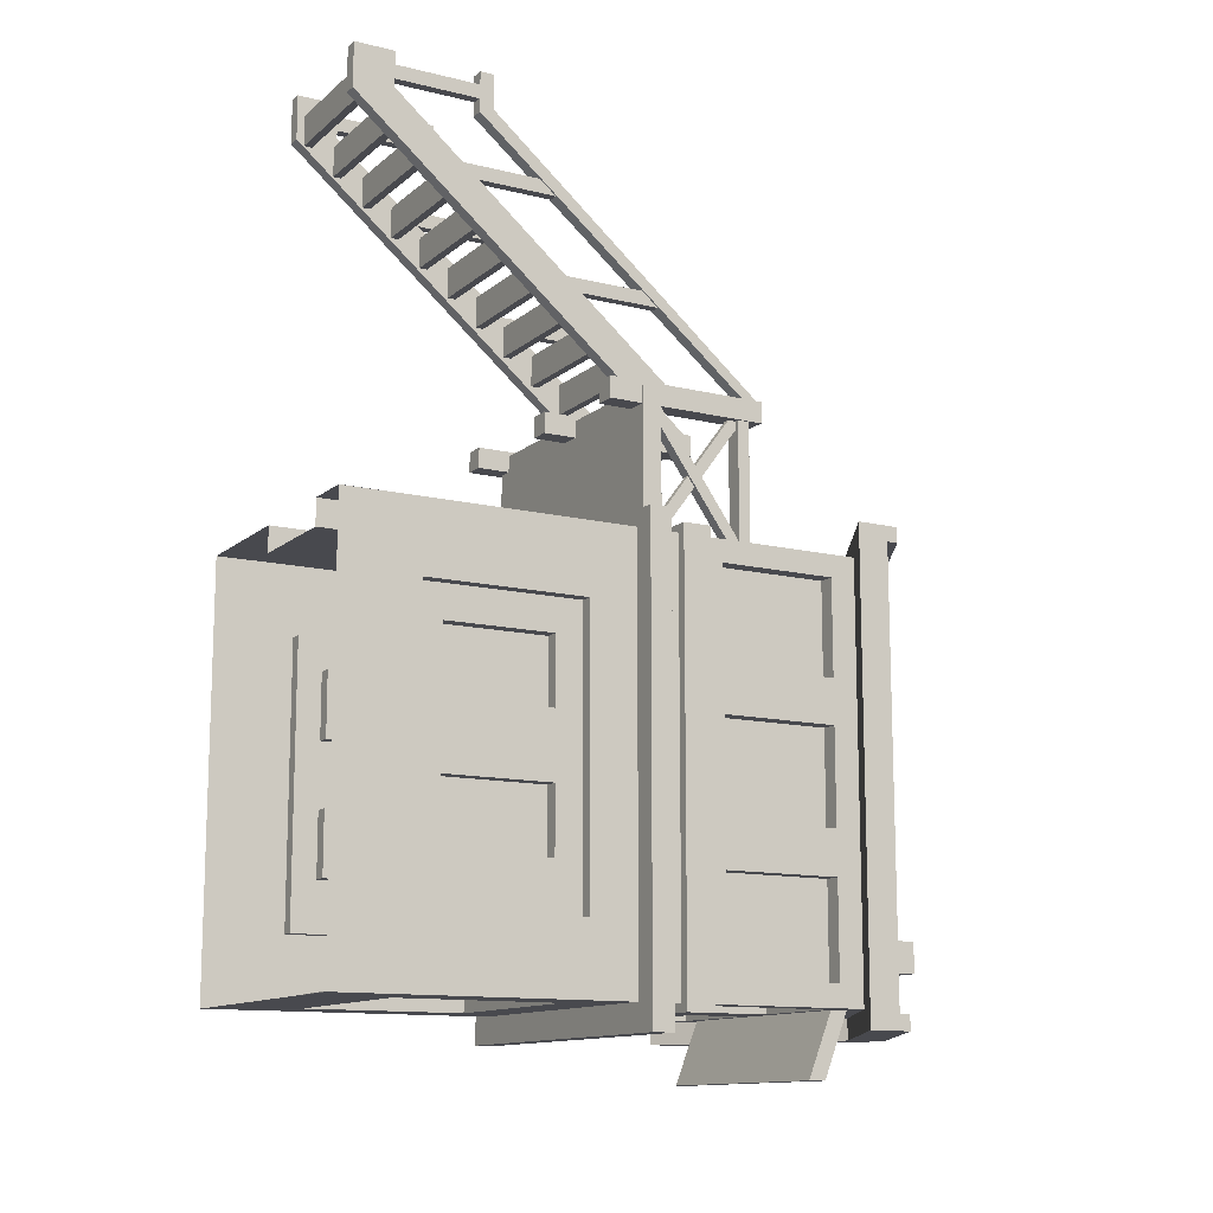
<metadata>
{"format":"obj","ext":"obj","renderer":"f3d","projection":"perspective","resolution":1024,"background":"white","views":[{"elev":-12.6,"azim":60.5,"up":"+Z"}]}
</metadata>
<code>
v -2.582 0 0.705
v 2.582 0 0.705
v -2.582 5.164 0.705
v 2.582 5.164 0.705
v -2.582 5.164 -6.801
v 2.582 5.164 -6.801
v -2.582 0 -6.801
v 2.582 0 -6.801
v -0.2262 0 0.705
v 1.721 0 0.705
v 1.721 3.95 0.705
v -0.2262 3.95 0.705
v -1.721 4.304 -6.801
v 1.721 4.304 -6.801
v 1.721 1.419 -6.801
v -1.721 1.419 -6.801
v 2.582 1.419 -5.55
v 2.582 1.419 -0.5459
v 2.582 4.304 -5.55
v 2.582 4.304 -0.5459
v -2.582 1.419 -5.55
v -2.582 1.419 -0.5459
v -2.582 4.304 -0.5459
v -2.582 4.304 -5.55
v -0.2262 0 0.2444
v 1.721 0 0.2444
v 1.721 3.95 0.2444
v -0.2262 3.95 0.2444
v -1.721 4.304 -6.573
v 1.721 4.304 -6.573
v 1.721 1.419 -6.573
v -1.721 1.419 -6.573
v 2.354 1.419 -5.55
v 2.354 1.419 -0.5459
v 2.354 4.304 -5.55
v 2.354 4.304 -0.5459
v -2.354 1.419 -5.55
v -2.354 1.419 -0.5459
v -2.354 4.304 -0.5459
v -2.354 4.304 -5.55
v -0.6814 3.822 -6.573
v 0.6814 3.822 -6.573
v 0.6814 1.865 -6.573
v -0.6814 1.865 -6.573
v 2.354 1.865 -4.645
v 2.354 1.865 -3.487
v 2.354 3.822 -4.645
v 2.354 3.822 -3.487
v -2.354 1.865 -4.645
v -2.354 1.865 -3.487
v -2.354 3.822 -3.487
v -2.354 3.822 -4.645
v -0.6814 3.822 -6.313
v 0.6814 3.822 -6.313
v 0.6814 1.865 -6.313
v -0.6814 1.865 -6.313
v 2.095 1.865 -4.645
v 2.095 1.865 -3.487
v 2.095 3.822 -4.645
v 2.095 3.822 -3.487
v -2.095 1.865 -4.645
v -2.095 1.865 -3.487
v -2.095 3.822 -3.487
v -2.095 3.822 -4.645
v -3.007 5.164 0.9842
v 3.007 5.164 0.9842
v 3.007 5.164 -7.272
v -3.007 5.164 -7.272
v -3.007 5.553 0.9842
v 3.007 5.553 0.9842
v 3.007 5.553 -7.272
v -3.007 5.553 -7.272
v 2.354 1.865 -1.129
v 2.354 3.822 -1.129
v 2.354 1.865 -2.317
v 2.354 3.822 -2.317
v -2.354 1.865 -1.129
v -2.354 3.822 -1.129
v -2.354 3.822 -2.317
v -2.354 1.865 -2.317
v 2.102 1.865 -1.129
v 2.102 3.822 -1.129
v 2.102 1.865 -2.317
v 2.102 3.822 -2.317
v -2.102 1.865 -1.129
v -2.102 3.822 -1.129
v -2.102 3.822 -2.317
v -2.102 1.865 -2.317
v -2.582 5.553 0.705
v 2.582 5.553 0.705
v -2.582 9.391 0.705
v 2.582 9.391 0.705
v -2.582 9.391 -6.801
v 2.582 9.391 -6.801
v -2.582 5.553 -6.801
v 2.582 5.553 -6.801
v 2.582 9.391 -4.299
v -2.582 9.391 -4.299
v -2.582 5.553 -4.299
v 2.582 5.553 -4.299
v 2.582 9.391 -1.797
v -2.582 9.391 -1.797
v -2.582 5.553 -1.797
v 2.582 5.553 -1.797
v 0 10.87 0.705
v 0 10.87 -6.801
v 0 5.553 -6.801
v 0 5.553 0.705
v -2.173 6.778 0.705
v -0.4088 6.778 0.705
v -0.4088 8.917 0.705
v -2.173 8.917 0.705
v -2.173 8.917 -6.801
v -0.4088 8.917 -6.801
v -0.4088 6.778 -6.801
v -2.173 6.778 -6.801
v 2.582 6.778 -1.401
v 2.582 6.778 0.3089
v 2.582 8.917 -1.401
v 2.582 8.917 0.3089
v -2.582 6.778 -1.401
v -2.582 6.778 0.3089
v -2.582 8.917 0.3089
v -2.582 8.917 -1.401
v -2.582 6.778 -6.405
v -2.582 6.778 -4.695
v -2.582 8.917 -4.695
v -2.582 8.917 -6.405
v 2.582 6.778 -4.695
v 2.582 8.917 -4.695
v 2.582 6.778 -6.405
v 2.582 8.917 -6.405
v -2.582 6.778 -3.903
v -2.582 6.778 -2.193
v -2.582 8.917 -2.193
v -2.582 8.917 -3.903
v 2.582 6.778 -2.193
v 2.582 8.917 -2.193
v 2.582 6.778 -3.903
v 2.582 8.917 -3.903
v 0.4088 8.917 -6.801
v 0.4088 6.778 -6.801
v 2.173 8.917 -6.801
v 2.173 6.778 -6.801
v 0.4088 5.553 0.705
v 0.4088 8.917 0.705
v 2.173 5.553 0.705
v 2.173 8.917 0.705
v -2.173 6.778 0.4079
v -0.4088 6.778 0.4079
v -0.4088 8.917 0.4079
v -2.173 8.917 0.4079
v -2.173 8.917 -6.504
v -0.4088 8.917 -6.504
v -0.4088 6.778 -6.504
v -2.173 6.778 -6.504
v 2.285 6.778 -1.401
v 2.285 6.778 0.3089
v 2.285 8.917 -1.401
v 2.285 8.917 0.3089
v -2.285 6.778 -1.401
v -2.285 6.778 0.3089
v -2.285 8.917 0.3089
v -2.285 8.917 -1.401
v -2.285 6.778 -6.405
v -2.285 6.778 -4.695
v -2.285 8.917 -4.695
v -2.285 8.917 -6.405
v 2.285 6.778 -4.695
v 2.285 8.917 -4.695
v 2.285 6.778 -6.405
v 2.285 8.917 -6.405
v -2.285 6.778 -3.903
v -2.285 6.778 -2.193
v -2.285 8.917 -2.193
v -2.285 8.917 -3.903
v 2.285 6.778 -2.193
v 2.285 8.917 -2.193
v 2.285 6.778 -3.903
v 2.285 8.917 -3.903
v 0.4088 8.917 -6.504
v 0.4088 6.778 -6.504
v 2.173 8.917 -6.504
v 2.173 6.778 -6.504
v 0.4088 5.553 0.4079
v 0.4088 8.917 0.4079
v 2.173 5.553 0.4079
v 2.173 8.917 0.4079
v -3.419 8.903 1.083
v 3.419 8.903 1.083
v -3.419 9.474 1.083
v 3.419 9.474 1.083
v -3.419 9.474 -7.179
v 3.419 9.474 -7.179
v -3.419 8.903 -7.179
v 3.419 8.903 -7.179
v 0 11.44 1.083
v 0 11.44 -7.179
v 0 10.87 -7.179
v 0 10.87 1.083
v 0 11.44 -6.907
v -3.419 9.474 -6.907
v -3.419 8.903 -6.907
v 0 10.87 -6.907
v 3.419 8.903 -6.907
v 3.419 9.474 -6.907
v 0 11.44 0.8112
v -3.419 9.474 0.8112
v -3.419 8.903 0.8112
v 0 10.87 0.8112
v 3.419 8.903 0.8112
v 3.419 9.474 0.8112
v -3.419 9.675 1.083
v 0 11.64 1.083
v 0 11.64 0.8112
v -3.419 9.675 0.8112
v 3.419 9.675 1.083
v 3.419 9.675 0.8112
v 0 11.64 -6.907
v -3.419 9.675 -6.907
v 0 11.64 -7.179
v -3.419 9.675 -7.179
v 3.419 9.675 -6.907
v 3.419 9.675 -7.179
v -2.074 9.082 -6.801
v 2.074 9.082 -6.801
v -2.074 9.394 -6.801
v 2.074 9.394 -6.801
v -2.074 8.946 -7.93
v 2.074 8.946 -7.93
v -2.074 8.634 -7.93
v 2.074 8.634 -7.93
v -2.751 5.936 0.8477
v 2.751 5.936 0.8477
v -2.751 6.446 0.8477
v 2.751 6.446 0.8477
v -2.751 6.446 -6.943
v 2.751 6.446 -6.943
v -2.751 5.936 -6.943
v 2.751 5.936 -6.943
v -2.44 6.446 0.4074
v 2.44 6.446 0.4074
v 2.44 6.446 -6.503
v -2.44 6.446 -6.503
v -2.44 5.936 -6.503
v 2.44 5.936 -6.503
v 2.44 5.936 0.4074
v -2.44 5.936 0.4074
v 0.5404 5.936 0.1987
v 0.5404 5.936 0.8477
v 0.5404 6.446 0.8477
v 0.5404 6.446 0.1987
v 2.045 5.936 0.1987
v 2.045 5.936 0.8477
v 2.045 6.446 0.8477
v 2.045 6.446 0.1987
v -0.1776 11 -5.551
v 0.1776 11 -5.551
v -0.1776 11.7 -5.551
v 0.1776 11.7 -5.551
v -0.1776 11.7 -5.907
v 0.1776 11.7 -5.907
v -0.1776 11 -5.907
v 0.1776 11 -5.907
v -0.2838 11.7 -5.445
v 0.2838 11.7 -5.445
v 0.2838 11.7 -6.013
v -0.2838 11.7 -6.013
v -0.2838 12.12 -5.445
v 0.2838 12.12 -5.445
v 0.2838 12.12 -6.013
v -0.2838 12.12 -6.013
v -0.2028 12.12 -5.526
v 0.2028 12.12 -5.526
v 0.2028 12.12 -5.932
v -0.2028 12.12 -5.932
v -2.455 5.288 3.094
v 2.577 5.288 3.094
v -2.455 5.625 3.094
v 2.577 5.625 3.094
v -2.455 5.625 0.705
v 2.577 5.625 0.705
v -2.455 5.288 0.705
v 2.577 5.288 0.705
v -2.56 4.692 3.176
v -2.184 4.692 3.176
v -2.56 7.589 3.176
v -2.184 7.589 3.176
v -2.56 7.589 2.8
v -2.184 7.589 2.8
v -2.56 4.692 2.8
v -2.184 4.692 2.8
v -0.08921 4.692 3.176
v 0.2868 4.692 3.176
v -0.08921 7.589 3.176
v 0.2868 7.589 3.176
v -0.08921 7.589 2.8
v 0.2868 7.589 2.8
v -0.08921 4.692 2.8
v 0.2868 4.692 2.8
v 2.172 4.692 3.176
v 2.548 4.692 3.176
v 2.172 7.589 3.176
v 2.548 7.589 3.176
v 2.172 7.589 2.8
v 2.548 7.589 2.8
v 2.172 4.692 2.8
v 2.548 4.692 2.8
v -2.521 7.143 0.705
v -2.223 7.143 0.705
v -2.521 7.143 2.888
v -2.223 7.143 2.888
v -2.521 7.355 2.888
v -2.223 7.355 2.888
v -2.521 7.355 0.705
v -2.223 7.355 0.705
v -2.472 5.634 2.889
v -2.272 5.634 2.889
v -2.472 7.275 0.5848
v -2.272 7.275 0.5848
v -2.472 7.112 0.4684
v -2.272 7.112 0.4684
v -2.472 5.471 2.773
v -2.272 5.471 2.773
v -2.434 5.472 0.7223
v -2.31 5.472 0.7223
v -2.434 7.153 2.997
v -2.31 7.153 2.997
v -2.434 7.315 2.878
v -2.31 7.315 2.878
v -2.434 5.633 0.6031
v -2.31 5.633 0.6031
v 2.31 5.472 0.7223
v 2.434 5.472 0.7223
v 2.31 7.153 2.997
v 2.434 7.153 2.997
v 2.31 7.315 2.878
v 2.434 7.315 2.878
v 2.31 5.633 0.6031
v 2.434 5.633 0.6031
v 2.271 5.634 2.889
v 2.472 5.634 2.889
v 2.271 7.275 0.5848
v 2.472 7.275 0.5848
v 2.271 7.112 0.4684
v 2.472 7.112 0.4684
v 2.271 5.471 2.773
v 2.472 5.471 2.773
v 2.223 7.143 0.705
v 2.521 7.143 0.705
v 2.223 7.143 2.888
v 2.521 7.143 2.888
v 2.223 7.355 2.888
v 2.521 7.355 2.888
v 2.223 7.355 0.705
v 2.521 7.355 0.705
v -0.06018 5.472 2.933
v -0.06018 5.472 3.057
v -2.335 7.153 2.933
v -2.335 7.153 3.057
v -2.216 7.315 2.933
v -2.216 7.315 3.057
v 0.05903 5.633 2.933
v 0.05903 5.633 3.057
v -2.227 5.634 2.895
v -2.227 5.634 3.095
v 0.07734 7.275 2.895
v 0.07734 7.275 3.095
v 0.1937 7.112 2.895
v 0.1937 7.112 3.095
v -2.111 5.471 2.895
v -2.111 5.471 3.095
v -0.04289 7.143 2.846
v -0.04289 7.143 3.144
v -2.226 7.143 2.846
v -2.226 7.143 3.144
v -2.226 7.355 2.846
v -2.226 7.355 3.144
v -0.04289 7.355 2.846
v -0.04289 7.355 3.144
v 0.2136 5.004 3.705
v 2.271 5.004 3.705
v 0.2136 5.144 3.705
v 2.271 5.144 3.705
v 0.2136 5.144 3.175
v 2.271 5.144 3.175
v 0.2136 5.004 3.175
v 2.271 5.004 3.175
v -0.02168 0.1011 7.156
v 0.2136 0.1011 7.156
v -0.02168 0.8123 7.316
v 0.2136 0.8123 7.316
v -0.02168 5.774 3.176
v 0.2136 5.774 3.176
v -0.02168 5.063 3.016
v 0.2136 5.063 3.016
v 2.271 0.1011 7.156
v 2.506 0.1011 7.156
v 2.271 0.8123 7.316
v 2.506 0.8123 7.316
v 2.271 5.774 3.176
v 2.506 5.774 3.176
v 2.271 5.063 3.016
v 2.506 5.063 3.016
v -0.02168 0.1011 7.93
v 0.2136 0.1011 7.93
v 0.2136 0.8123 7.93
v -0.02168 0.8123 7.93
v 2.271 0.1011 7.93
v 2.506 0.1011 7.93
v 2.506 0.8123 7.93
v 2.271 0.8123 7.93
v 0.2136 4.474 4.137
v 2.271 4.474 4.137
v 0.2136 4.615 4.137
v 2.271 4.615 4.137
v 0.2136 4.615 3.607
v 2.271 4.615 3.607
v 0.2136 4.474 3.607
v 2.271 4.474 3.607
v 0.2136 3.944 4.569
v 2.271 3.944 4.569
v 0.2136 4.085 4.569
v 2.271 4.085 4.569
v 0.2136 4.085 4.039
v 2.271 4.085 4.039
v 0.2136 3.944 4.039
v 2.271 3.944 4.039
v 0.2136 3.414 5.001
v 2.271 3.414 5.001
v 0.2136 3.555 5.001
v 2.271 3.555 5.001
v 0.2136 3.555 4.471
v 2.271 3.555 4.471
v 0.2136 3.414 4.471
v 2.271 3.414 4.471
v 0.2136 2.884 5.433
v 2.271 2.884 5.433
v 0.2136 3.025 5.433
v 2.271 3.025 5.433
v 0.2136 3.025 4.903
v 2.271 3.025 4.903
v 0.2136 2.884 4.903
v 2.271 2.884 4.903
v 0.2136 2.354 5.865
v 2.271 2.354 5.865
v 0.2136 2.495 5.865
v 2.271 2.495 5.865
v 0.2136 2.495 5.335
v 2.271 2.495 5.335
v 0.2136 2.354 5.335
v 2.271 2.354 5.335
v 0.2136 1.824 6.297
v 2.271 1.824 6.297
v 0.2136 1.965 6.297
v 2.271 1.965 6.297
v 0.2136 1.965 5.767
v 2.271 1.965 5.767
v 0.2136 1.824 5.767
v 2.271 1.824 5.767
v 0.2136 1.294 6.729
v 2.271 1.294 6.729
v 0.2136 1.435 6.729
v 2.271 1.435 6.729
v 0.2136 1.435 6.199
v 2.271 1.435 6.199
v 0.2136 1.294 6.199
v 2.271 1.294 6.199
v 0.2136 0.7644 7.161
v 2.271 0.7644 7.161
v 0.2136 0.9045 7.161
v 2.271 0.9045 7.161
v 0.2136 0.9045 6.631
v 2.271 0.9045 6.631
v 0.2136 0.7644 6.631
v 2.271 0.7644 6.631
v 0.2136 0.2344 7.593
v 2.271 0.2344 7.593
v 0.2136 0.3745 7.593
v 2.271 0.3745 7.593
v 0.2136 0.3745 7.063
v 2.271 0.3745 7.063
v 0.2136 0.2344 7.063
v 2.271 0.2344 7.063
v -0.02168 2.312 7.233
v 0.2136 2.312 7.233
v -0.02168 2.566 7.316
v 0.2136 2.566 7.316
v -0.02168 7.528 3.176
v 0.2136 7.528 3.176
v -0.02168 7.255 3.176
v 0.2136 7.255 3.176
v 2.271 2.312 7.233
v 2.506 2.312 7.233
v 2.271 2.566 7.316
v 2.506 2.566 7.316
v 2.271 7.528 3.176
v 2.506 7.528 3.176
v 2.271 7.255 3.176
v 2.506 7.255 3.176
v -0.02168 2.312 7.93
v 0.2136 2.312 7.93
v 0.2136 2.566 7.93
v -0.02168 2.566 7.93
v 2.271 2.312 7.93
v 2.506 2.312 7.93
v 2.506 2.566 7.93
v 2.271 2.566 7.93
v 0.008048 2.312 7.472
v 0.1823 2.312 7.472
v 2.302 2.312 7.472
v 2.477 2.312 7.472
v 0.008048 2.312 7.714
v 0.1823 2.312 7.714
v 2.302 2.312 7.714
v 2.477 2.312 7.714
v 0.008048 0.8123 7.472
v 0.1823 0.8123 7.472
v 0.1823 0.8123 7.714
v 0.008048 0.8123 7.714
v 2.302 0.8123 7.472
v 2.477 0.8123 7.472
v 2.477 0.8123 7.714
v 2.302 0.8123 7.714
v 0.008048 3.803 6.08
v 0.1823 3.803 6.08
v 2.302 3.803 6.08
v 2.477 3.803 6.08
v 0.008048 3.511 6.321
v 0.1823 3.511 6.321
v 2.302 3.511 6.321
v 2.477 3.511 6.321
v 0.008048 2.268 6.08
v 0.1823 2.268 6.08
v 0.1823 1.909 6.321
v 0.008048 1.909 6.321
v 2.302 2.268 6.08
v 2.477 2.268 6.08
v 2.477 1.909 6.321
v 2.302 1.909 6.321
v 0.008048 5.773 4.509
v 0.1823 5.773 4.509
v 2.302 5.773 4.509
v 2.477 5.773 4.509
v 0.008048 5.482 4.75
v 0.1823 5.482 4.75
v 2.302 5.482 4.75
v 2.477 5.482 4.75
v 0.008048 4.239 4.509
v 0.1823 4.239 4.509
v 0.1823 3.879 4.75
v 0.008048 3.879 4.75
v 2.302 4.239 4.509
v 2.477 4.239 4.509
v 2.477 3.879 4.75
v 2.302 3.879 4.75
f 69 70 71 72
f 53 54 55 56
f 58 57 59 60
f 61 62 63 64
f 2 4 11 10
f 4 3 12 11
f 3 1 9 12
f 5 6 14 13
f 6 8 15 14
f 8 7 16 15
f 7 5 13 16
f 2 8 17 18
f 8 6 19 17
f 6 4 20 19
f 4 2 18 20
f 7 1 22 21
f 1 3 23 22
f 3 5 24 23
f 5 7 21 24
f 10 11 27 26
f 11 12 28 27
f 12 9 25 28
f 13 14 30 29
f 14 15 31 30
f 15 16 32 31
f 16 13 29 32
f 18 17 33 34
f 17 19 35 33
f 19 20 36 35
f 20 18 34 36
f 21 22 38 37
f 22 23 39 38
f 23 24 40 39
f 24 21 37 40
f 29 30 42 41
f 30 31 43 42
f 31 32 44 43
f 32 29 41 44
f 34 33 45 46
f 33 35 47 45
f 35 36 48 47
f 82 81 83 84
f 37 38 50 49
f 85 86 87 88
f 39 40 52 51
f 40 37 49 52
f 41 42 54 53
f 42 43 55 54
f 43 44 56 55
f 44 41 53 56
f 46 45 57 58
f 45 47 59 57
f 47 48 60 59
f 48 46 58 60
f 49 50 62 61
f 50 51 63 62
f 51 52 64 63
f 52 49 61 64
f 3 4 66 65
f 4 6 67 66
f 6 5 68 67
f 5 3 65 68
f 65 66 70 69
f 66 67 71 70
f 67 68 72 71
f 68 65 69 72
f 28 25 26 27
f 36 34 73 74
f 34 46 75 73
f 46 48 76 75
f 48 36 74 76
f 38 39 78 77
f 39 51 79 78
f 51 50 80 79
f 50 38 77 80
f 74 73 81 82
f 73 75 83 81
f 75 76 84 83
f 76 74 82 84
f 77 78 86 85
f 78 79 87 86
f 79 80 88 87
f 80 77 85 88
f 149 150 151 152
f 153 154 155 156
f 158 157 159 160
f 161 162 163 164
f 165 166 167 168
f 170 169 171 172
f 173 174 175 176
f 178 177 179 180
f 182 181 183 184
f 186 185 187 188
f 89 108 110 109
f 108 105 111 110
f 105 91 112 111
f 91 89 109 112
f 93 106 114 113
f 106 107 115 114
f 107 95 116 115
f 95 93 113 116
f 90 104 117 118
f 104 101 119 117
f 101 92 120 119
f 92 90 118 120
f 103 89 122 121
f 89 91 123 122
f 91 102 124 123
f 102 103 121 124
f 95 99 126 125
f 99 98 127 126
f 98 93 128 127
f 93 95 125 128
f 97 100 129 130
f 100 96 131 129
f 96 94 132 131
f 94 97 130 132
f 99 103 134 133
f 103 102 135 134
f 102 98 136 135
f 98 99 133 136
f 101 104 137 138
f 104 100 139 137
f 100 97 140 139
f 97 101 138 140
f 107 106 141 142
f 106 94 143 141
f 94 96 144 143
f 96 107 142 144
f 105 108 145 146
f 90 92 148 147
f 92 105 146 148
f 109 110 150 149
f 110 111 151 150
f 111 112 152 151
f 112 109 149 152
f 113 114 154 153
f 114 115 155 154
f 115 116 156 155
f 116 113 153 156
f 118 117 157 158
f 117 119 159 157
f 119 120 160 159
f 120 118 158 160
f 121 122 162 161
f 122 123 163 162
f 123 124 164 163
f 124 121 161 164
f 125 126 166 165
f 126 127 167 166
f 127 128 168 167
f 128 125 165 168
f 130 129 169 170
f 129 131 171 169
f 131 132 172 171
f 132 130 170 172
f 133 134 174 173
f 134 135 175 174
f 135 136 176 175
f 136 133 173 176
f 138 137 177 178
f 137 139 179 177
f 139 140 180 179
f 140 138 178 180
f 142 141 181 182
f 141 143 183 181
f 143 144 184 183
f 144 142 182 184
f 146 145 185 186
f 147 148 188 187
f 148 146 186 188
f 189 200 197 191
f 213 214 215 216
f 193 198 199 195
f 209 210 200 189
f 190 211 212 192
f 209 189 191 208
f 214 217 218 215
f 199 198 194 196
f 200 210 211 190
f 197 200 190 192
f 220 219 221 222
f 195 203 202 193
f 195 199 204 203
f 205 204 199 196
f 206 205 196 194
f 219 223 224 221
f 208 207 201 202
f 203 209 208 202
f 203 204 210 209
f 211 210 204 205
f 212 211 205 206
f 207 212 206 201
f 191 197 214 213
f 207 208 216 215
f 208 191 213 216
f 197 192 217 214
f 192 212 218 217
f 212 207 215 218
f 202 201 219 220
f 198 193 222 221
f 193 202 220 222
f 201 206 223 219
f 206 194 224 223
f 194 198 221 224
f 227 228 230 229
f 229 230 232 231
f 231 232 226 225
f 226 232 230 228
f 231 225 227 229
f 233 250 251 235
f 237 238 240 239
f 234 240 238 236
f 239 233 235 237
f 235 251 252 241
f 236 238 243 242
f 238 237 244 243
f 237 235 241 244
f 239 240 246 245
f 240 234 247 246
f 250 233 248 249
f 233 239 245 248
f 234 254 253 247
f 255 254 234 236
f 256 255 236 242
f 252 251 250 249
f 253 254 255 256
f 257 258 260 259
f 273 274 275 276
f 261 262 264 263
f 263 264 258 257
f 258 264 262 260
f 263 257 259 261
f 259 260 266 265
f 260 262 267 266
f 262 261 268 267
f 261 259 265 268
f 265 266 270 269
f 266 267 271 270
f 267 268 272 271
f 268 265 269 272
f 269 270 274 273
f 270 271 275 274
f 271 272 276 275
f 272 269 273 276
f 277 278 280 279
f 279 280 282 281
f 281 282 284 283
f 283 284 278 277
f 278 284 282 280
f 283 277 279 281
f 285 286 288 287
f 287 288 290 289
f 289 290 292 291
f 291 292 286 285
f 286 292 290 288
f 291 285 287 289
f 293 294 296 295
f 295 296 298 297
f 297 298 300 299
f 299 300 294 293
f 294 300 298 296
f 299 293 295 297
f 301 302 304 303
f 303 304 306 305
f 305 306 308 307
f 307 308 302 301
f 302 308 306 304
f 307 301 303 305
f 309 310 312 311
f 311 312 314 313
f 313 314 316 315
f 315 316 310 309
f 310 316 314 312
f 315 309 311 313
f 317 318 320 319
f 319 320 322 321
f 321 322 324 323
f 323 324 318 317
f 318 324 322 320
f 323 317 319 321
f 325 326 328 327
f 327 328 330 329
f 329 330 332 331
f 331 332 326 325
f 326 332 330 328
f 331 325 327 329
f 333 334 336 335
f 335 336 338 337
f 337 338 340 339
f 339 340 334 333
f 334 340 338 336
f 339 333 335 337
f 341 342 344 343
f 343 344 346 345
f 345 346 348 347
f 347 348 342 341
f 342 348 346 344
f 347 341 343 345
f 349 350 352 351
f 351 352 354 353
f 353 354 356 355
f 355 356 350 349
f 350 356 354 352
f 355 349 351 353
f 357 358 360 359
f 359 360 362 361
f 361 362 364 363
f 363 364 358 357
f 358 364 362 360
f 363 357 359 361
f 365 366 368 367
f 367 368 370 369
f 369 370 372 371
f 371 372 366 365
f 366 372 370 368
f 371 365 367 369
f 373 374 376 375
f 375 376 378 377
f 377 378 380 379
f 379 380 374 373
f 374 380 378 376
f 379 373 375 377
f 381 382 384 383
f 383 384 386 385
f 385 386 388 387
f 387 388 382 381
f 405 406 407 408
f 391 392 394 393
f 393 394 396 395
f 395 396 390 389
f 390 396 394 392
f 395 389 391 393
f 409 410 411 412
f 399 400 402 401
f 401 402 404 403
f 403 404 398 397
f 398 404 402 400
f 403 397 399 401
f 389 390 406 405
f 390 392 407 406
f 392 391 408 407
f 391 389 405 408
f 397 398 410 409
f 398 400 411 410
f 400 399 412 411
f 399 397 409 412
f 413 414 416 415
f 415 416 418 417
f 417 418 420 419
f 419 420 414 413
f 421 422 424 423
f 423 424 426 425
f 425 426 428 427
f 427 428 422 421
f 429 430 432 431
f 431 432 434 433
f 433 434 436 435
f 435 436 430 429
f 437 438 440 439
f 439 440 442 441
f 441 442 444 443
f 443 444 438 437
f 445 446 448 447
f 447 448 450 449
f 449 450 452 451
f 451 452 446 445
f 453 454 456 455
f 455 456 458 457
f 457 458 460 459
f 459 460 454 453
f 461 462 464 463
f 463 464 466 465
f 465 466 468 467
f 467 468 462 461
f 469 470 472 471
f 471 472 474 473
f 473 474 476 475
f 475 476 470 469
f 477 478 480 479
f 479 480 482 481
f 481 482 484 483
f 483 484 478 477
f 501 502 503 504
f 487 488 490 489
f 491 492 486 485
f 486 492 490 488
f 491 485 487 489
f 505 506 507 508
f 495 496 498 497
f 499 500 494 493
f 494 500 498 496
f 499 493 495 497
f 485 486 502 501
f 486 488 503 502
f 488 487 504 503
f 487 485 501 504
f 493 494 506 505
f 494 496 507 506
f 496 495 508 507
f 495 493 505 508
f 509 510 518 517
f 510 514 519 518
f 514 513 520 519
f 513 509 517 520
f 511 512 522 521
f 512 516 523 522
f 516 515 524 523
f 515 511 521 524
f 525 526 534 533
f 526 530 535 534
f 530 529 536 535
f 529 525 533 536
f 527 528 538 537
f 528 532 539 538
f 532 531 540 539
f 531 527 537 540
f 541 542 550 549
f 542 546 551 550
f 546 545 552 551
f 545 541 549 552
f 543 544 554 553
f 544 548 555 554
f 548 547 556 555
f 547 543 553 556

</code>
